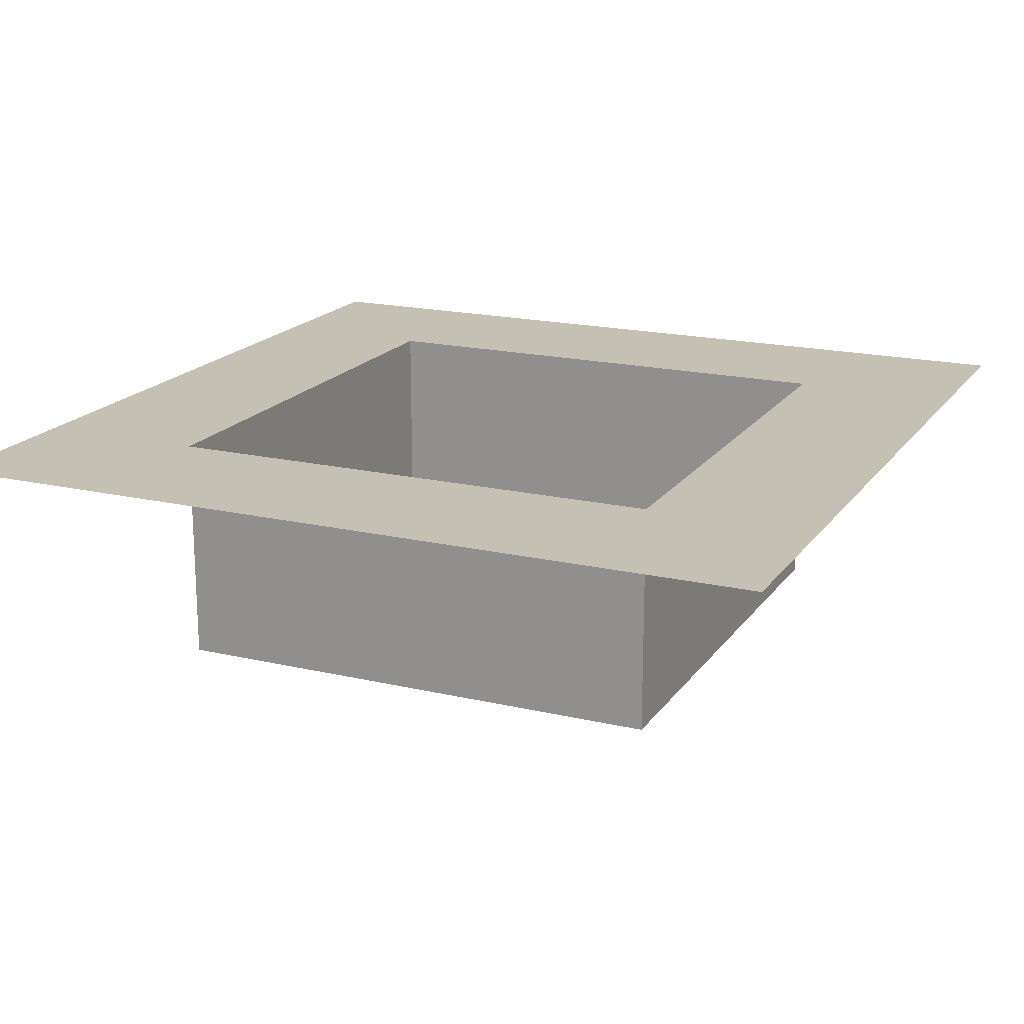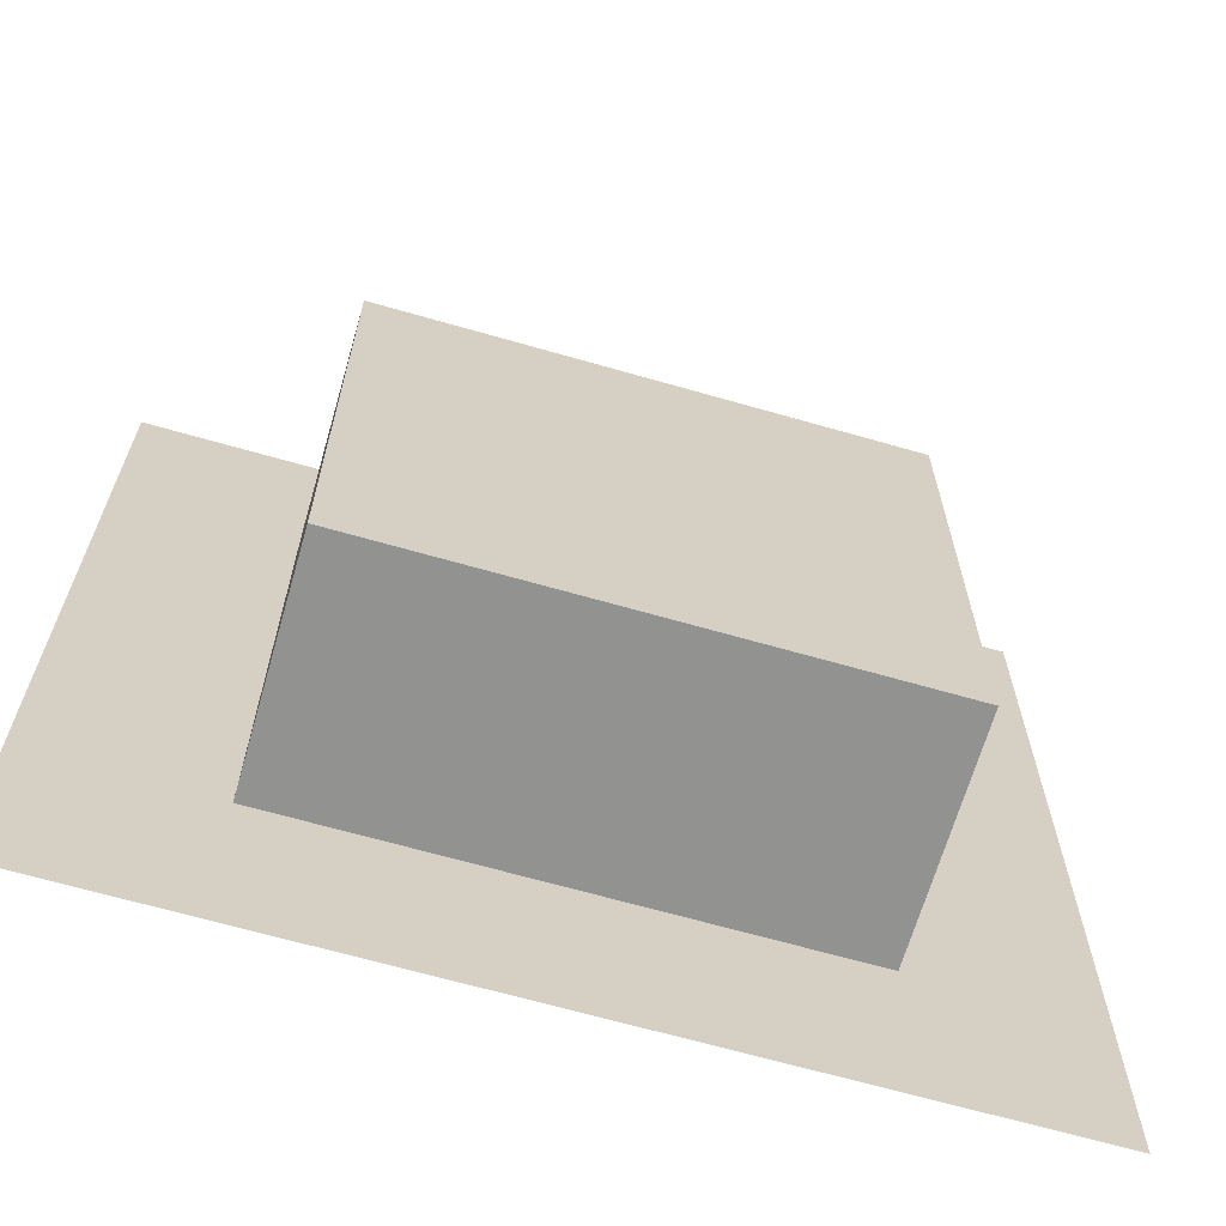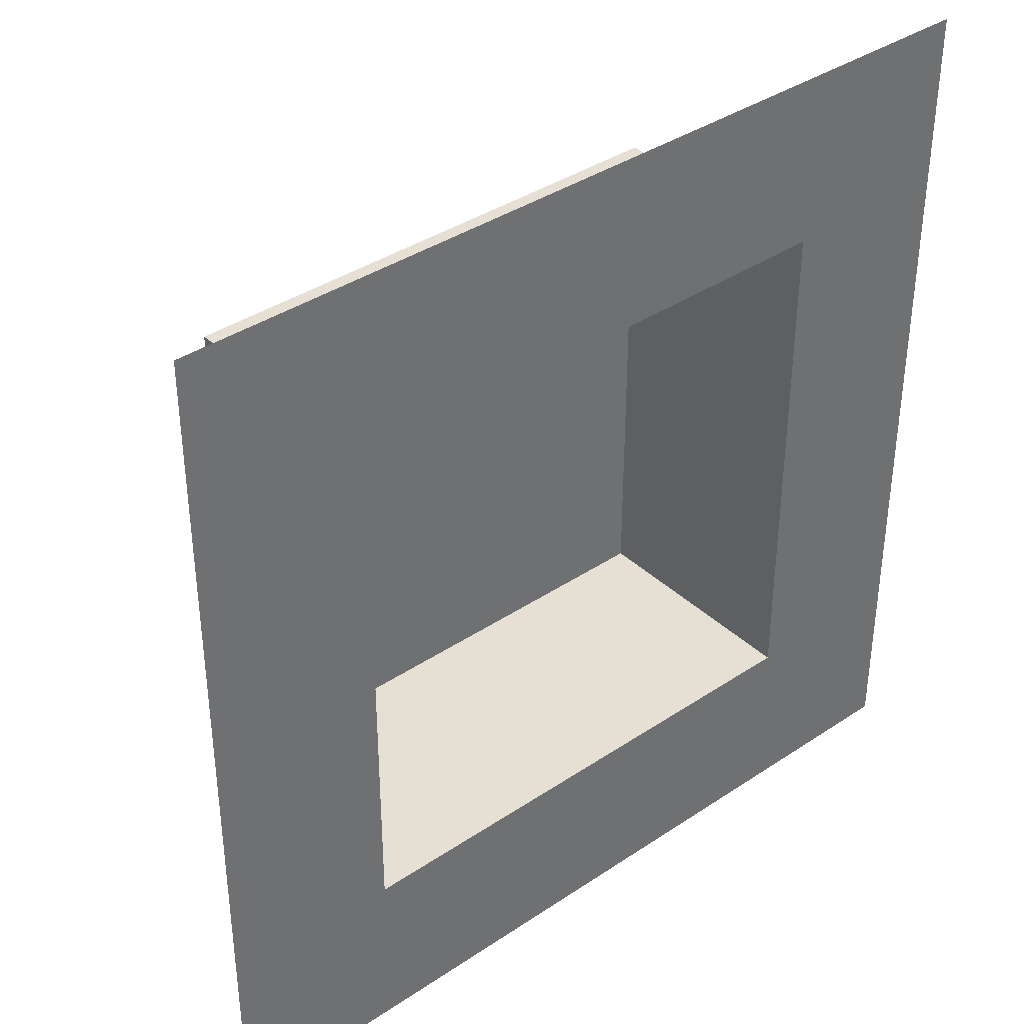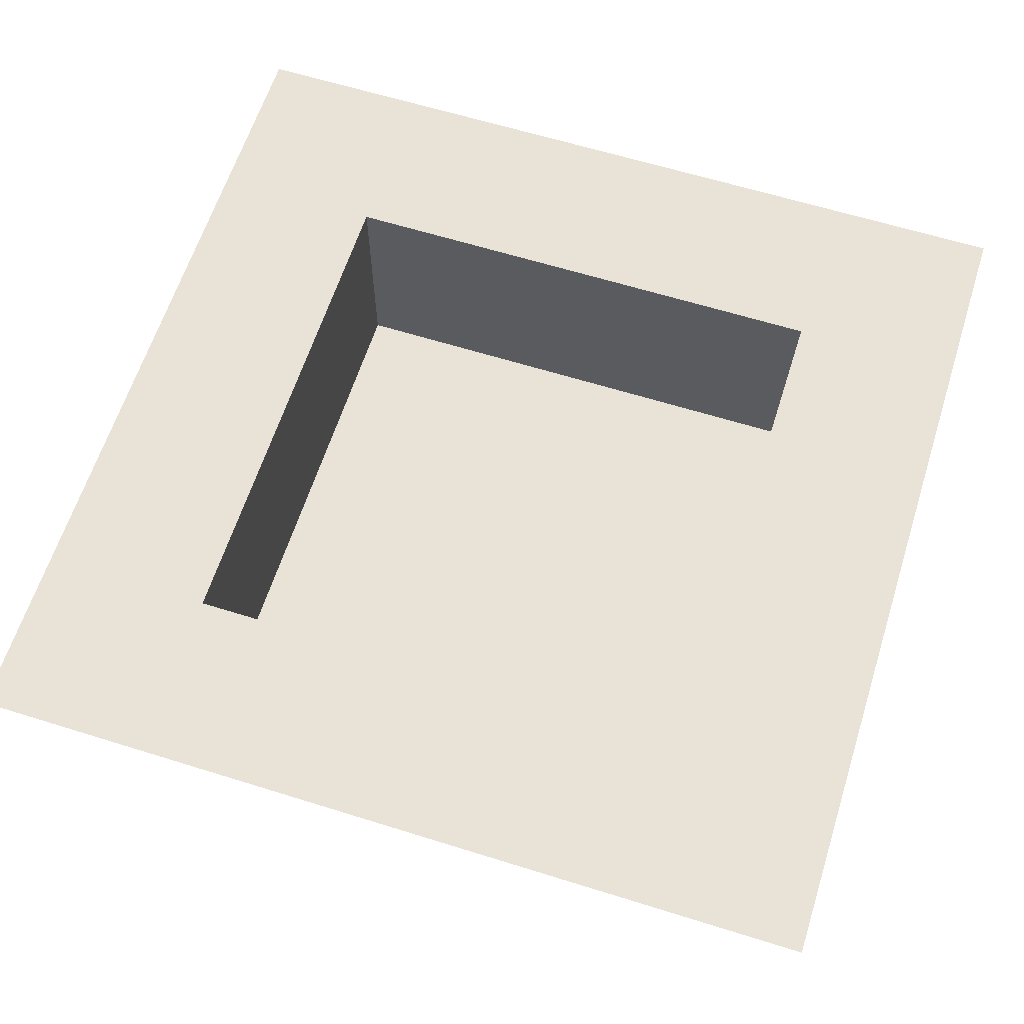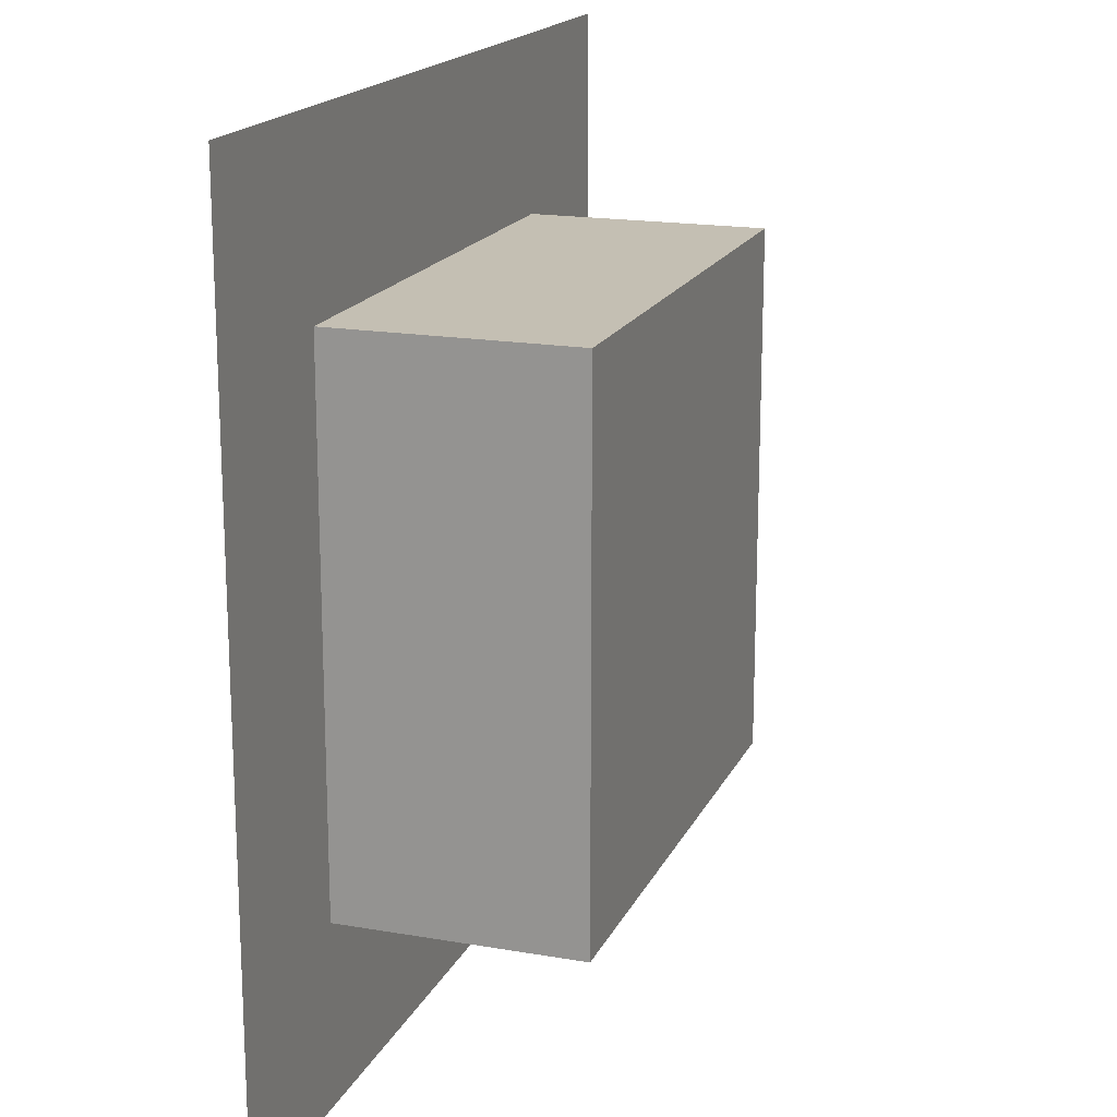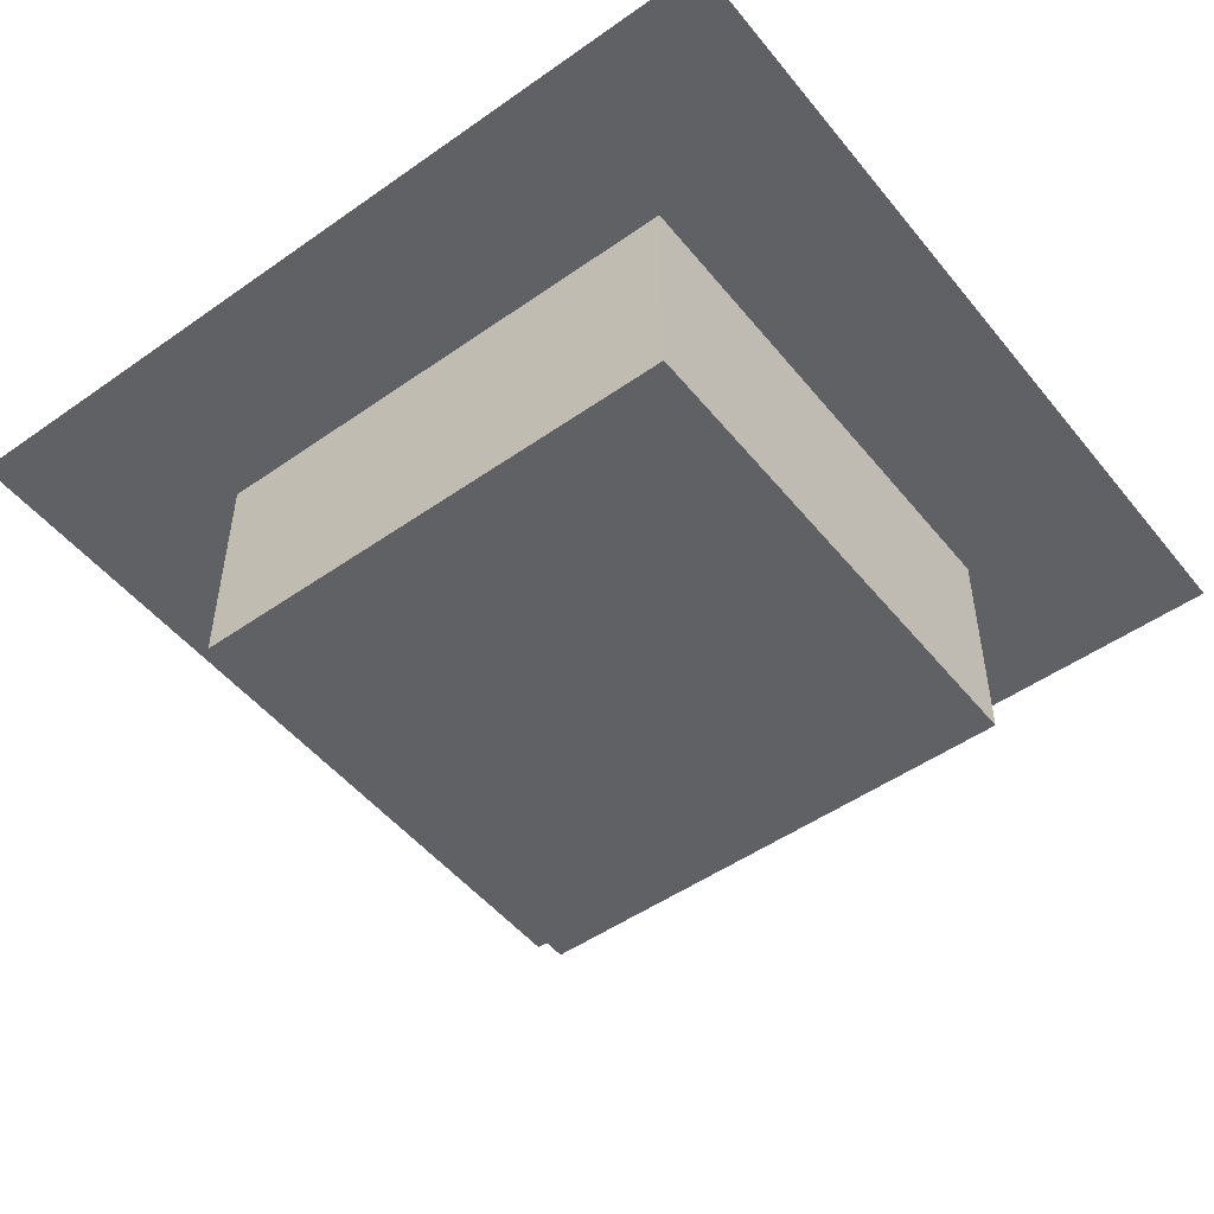
<metadata>
{"format":"obj","ext":"obj","renderer":"f3d","projection":"perspective","resolution":1024,"background":"white","views":[{"elev":18.3,"azim":24.3,"up":"+Y"},{"elev":-66.3,"azim":-16.1,"up":"+Z"},{"elev":38.0,"azim":139.6,"up":"+Z"},{"elev":62.5,"azim":17.6,"up":"+Y"},{"elev":17.7,"azim":-71.1,"up":"+Z"},{"elev":-50.2,"azim":37.6,"up":"+Y"}]}
</metadata>
<code>
o Plane
v -5 0 5
v 5 0 5
v -5 0 -5
v 5 0 -5
v -5 0 -3
v -5 0 -1
v -5 0 1
v -5 0 3
v 5 0 3
v 5 0 1
v 5 0 -1
v 5 0 -3
v -3 0 5
v -1 0 5
v 1 0 5
v 3 0 5
v 3 0 -5
v 1 0 -5
v -1 0 -5
v -3 0 -5
v 3 0 3
v 1 0 3
v -1 0 3
v -3 0 3
v 3 0 1
v -3 0 1
v 3 0 -1
v -3 0 -1
v 3 0 -3
v 1 0 -3
v -1 0 -3
v -3 0 -3
v 3 -2.689 3
v 1 -2.689 3
v -1 -2.689 3
v -3 -2.689 3
v 3 -2.689 1
v 1 -2.689 1
v -1 -2.689 1
v -3 -2.689 1
v 3 -2.689 -1
v 1 -2.689 -1
v -1 -2.689 -1
v -3 -2.689 -1
v 3 -2.689 -3
v 1 -2.689 -3
v -1 -2.689 -3
v -3 -2.689 -3
f 12 17 29
f 2 21 16
f 9 25 21
f 10 27 25
f 11 29 27
f 28 5 6
f 26 44 28
f 23 36 24
f 30 45 29
f 26 6 7
f 27 37 25
f 28 48 32
f 29 41 27
f 24 7 8
f 22 35 23
f 32 47 31
f 21 34 22
f 13 8 1
f 14 24 13
f 15 23 14
f 16 22 15
f 32 3 5
f 31 20 32
f 30 19 31
f 29 18 30
f 43 48 44
f 42 47 43
f 41 46 42
f 39 44 40
f 38 43 39
f 37 42 38
f 35 40 36
f 34 39 35
f 33 38 34
f 25 33 21
f 24 40 26
f 31 46 30
f 12 4 17
f 2 9 21
f 9 10 25
f 10 11 27
f 11 12 29
f 28 32 5
f 26 40 44
f 23 35 36
f 30 46 45
f 26 28 6
f 27 41 37
f 28 44 48
f 29 45 41
f 24 26 7
f 22 34 35
f 32 48 47
f 21 33 34
f 13 24 8
f 14 23 24
f 15 22 23
f 16 21 22
f 32 20 3
f 31 19 20
f 30 18 19
f 29 17 18
f 43 47 48
f 42 46 47
f 41 45 46
f 39 43 44
f 38 42 43
f 37 41 42
f 35 39 40
f 34 38 39
f 33 37 38
f 25 37 33
f 24 36 40
f 31 47 46

</code>
